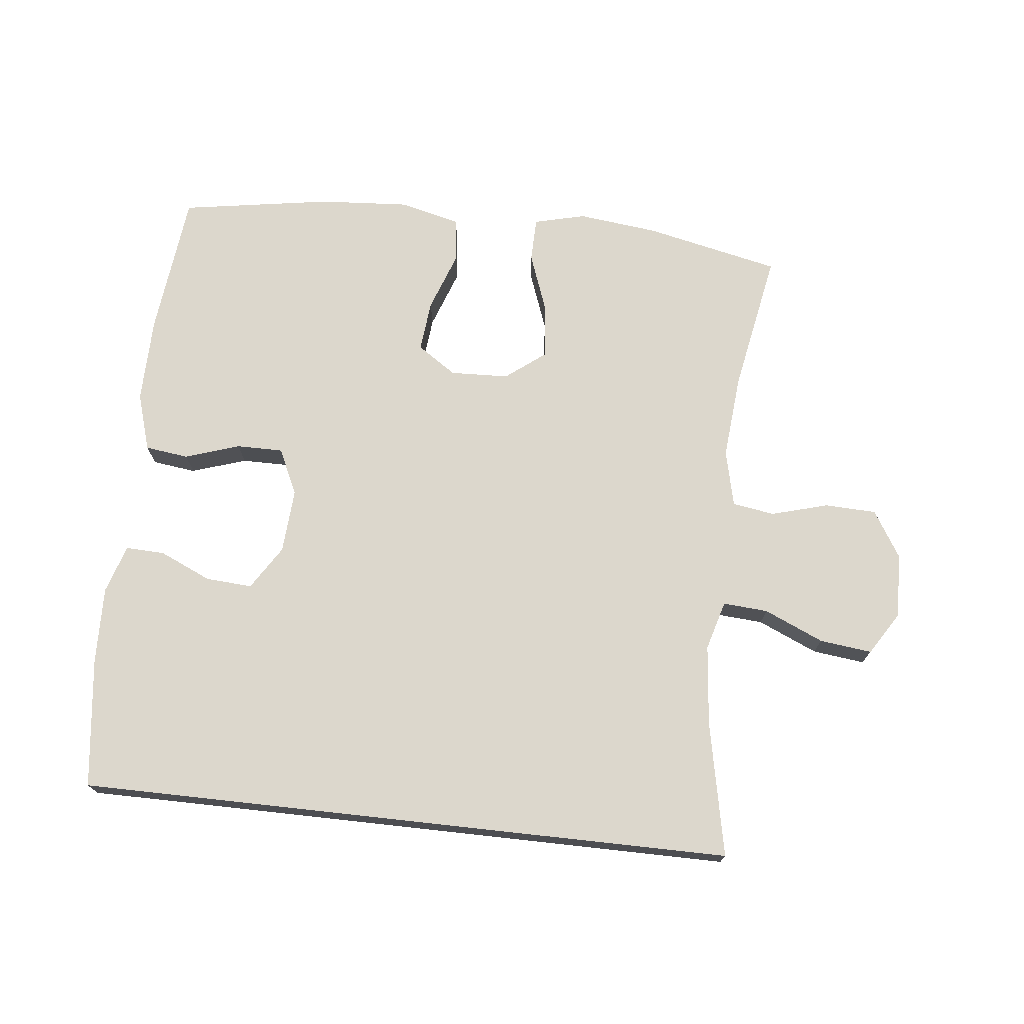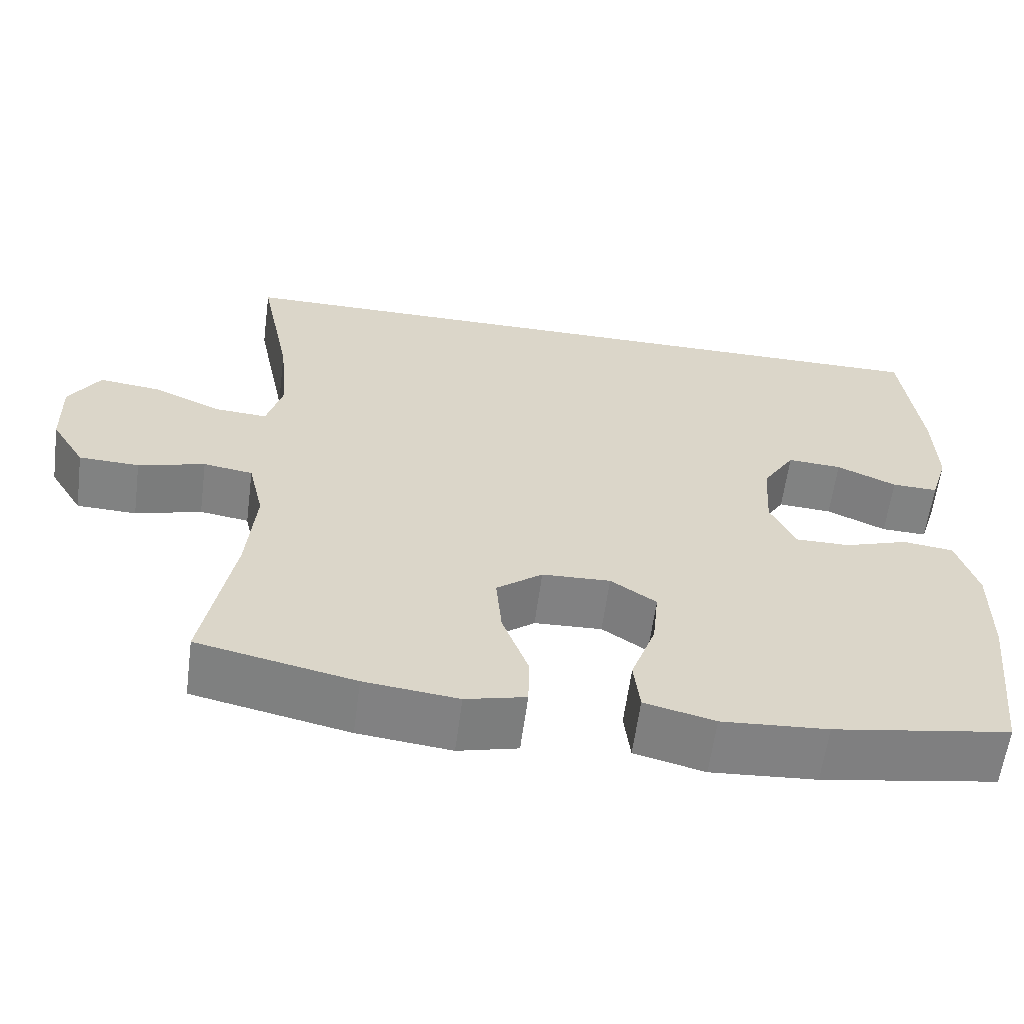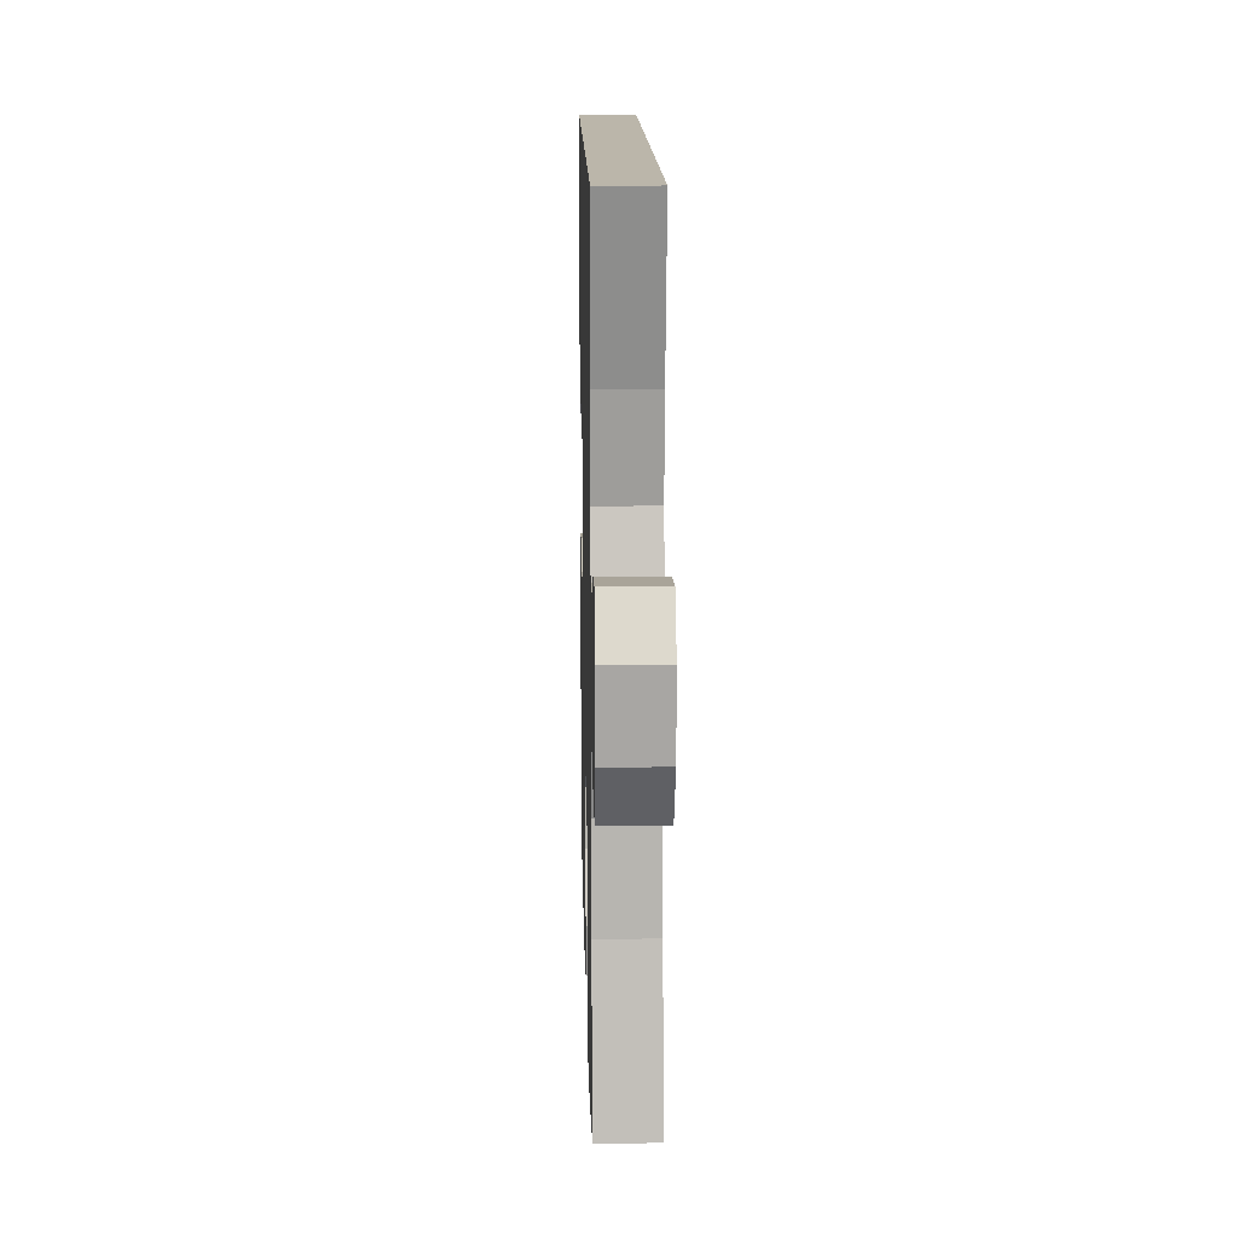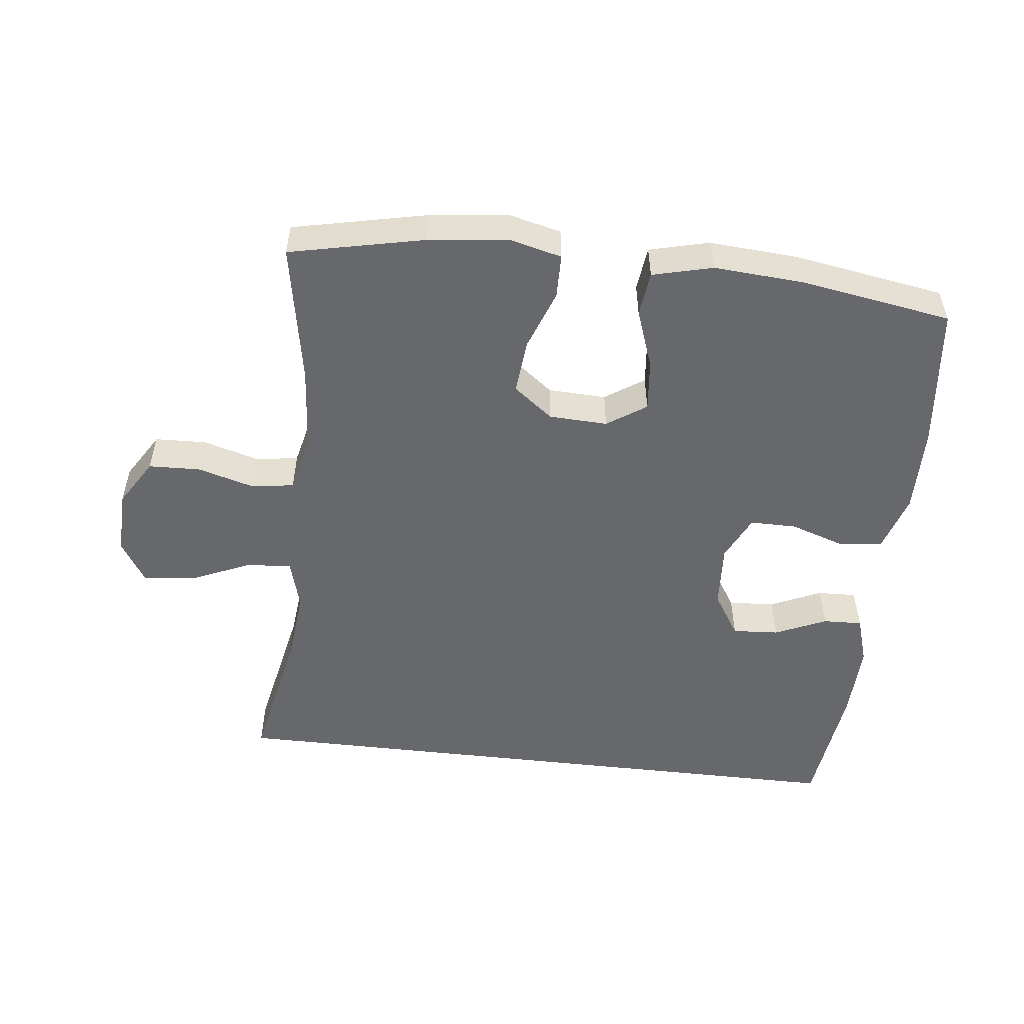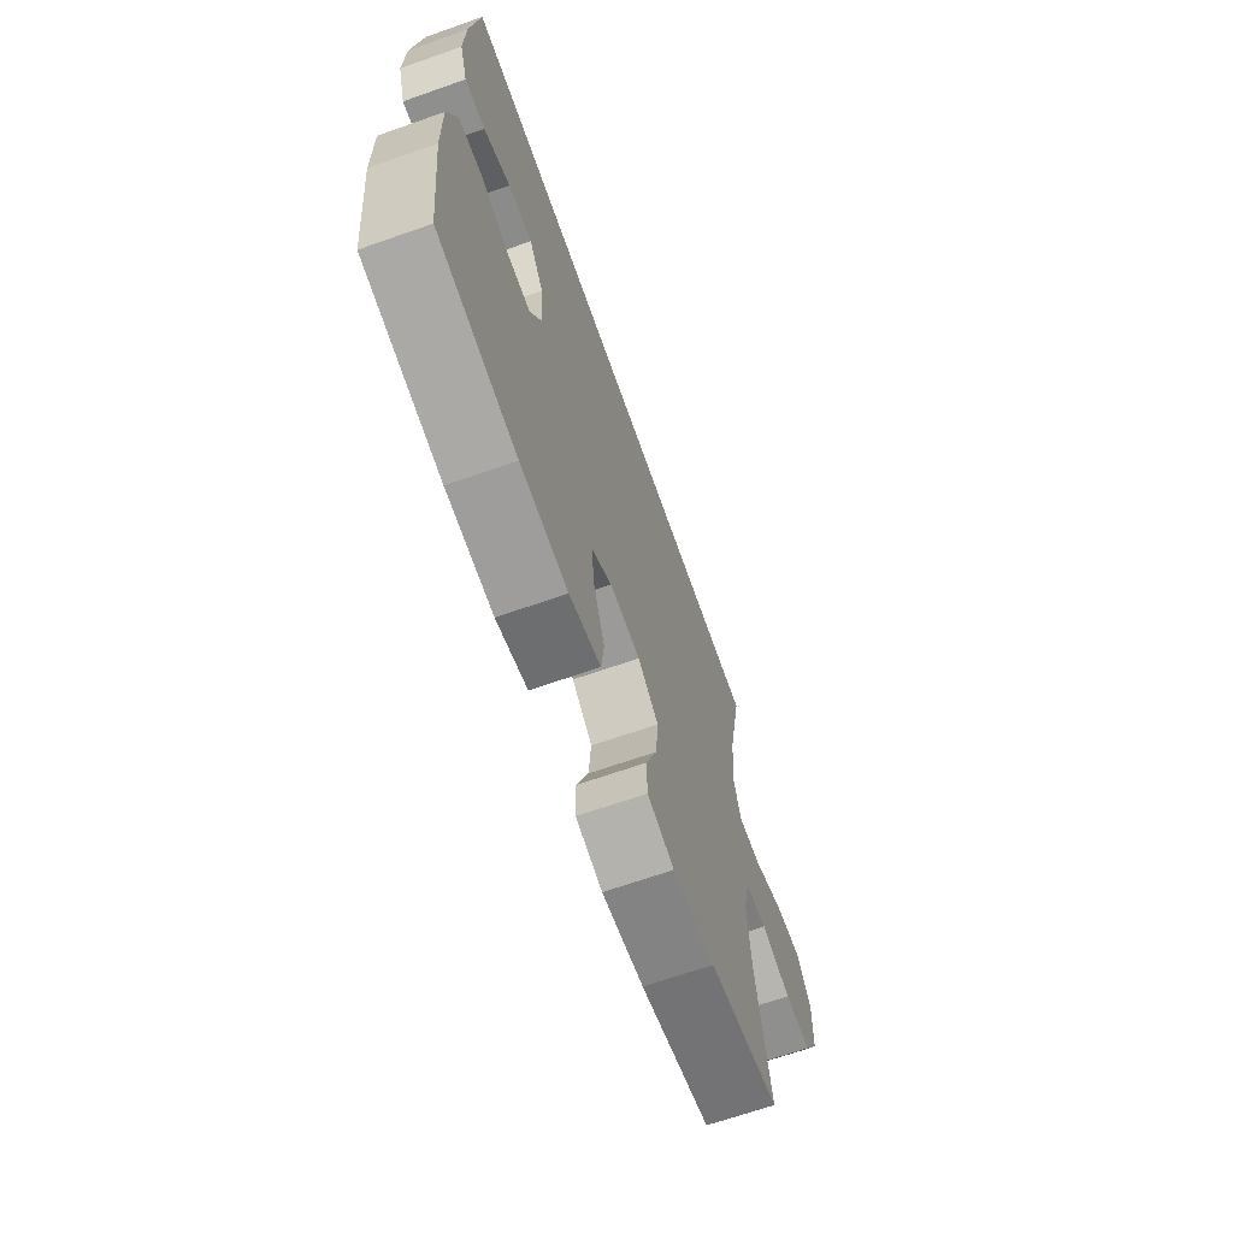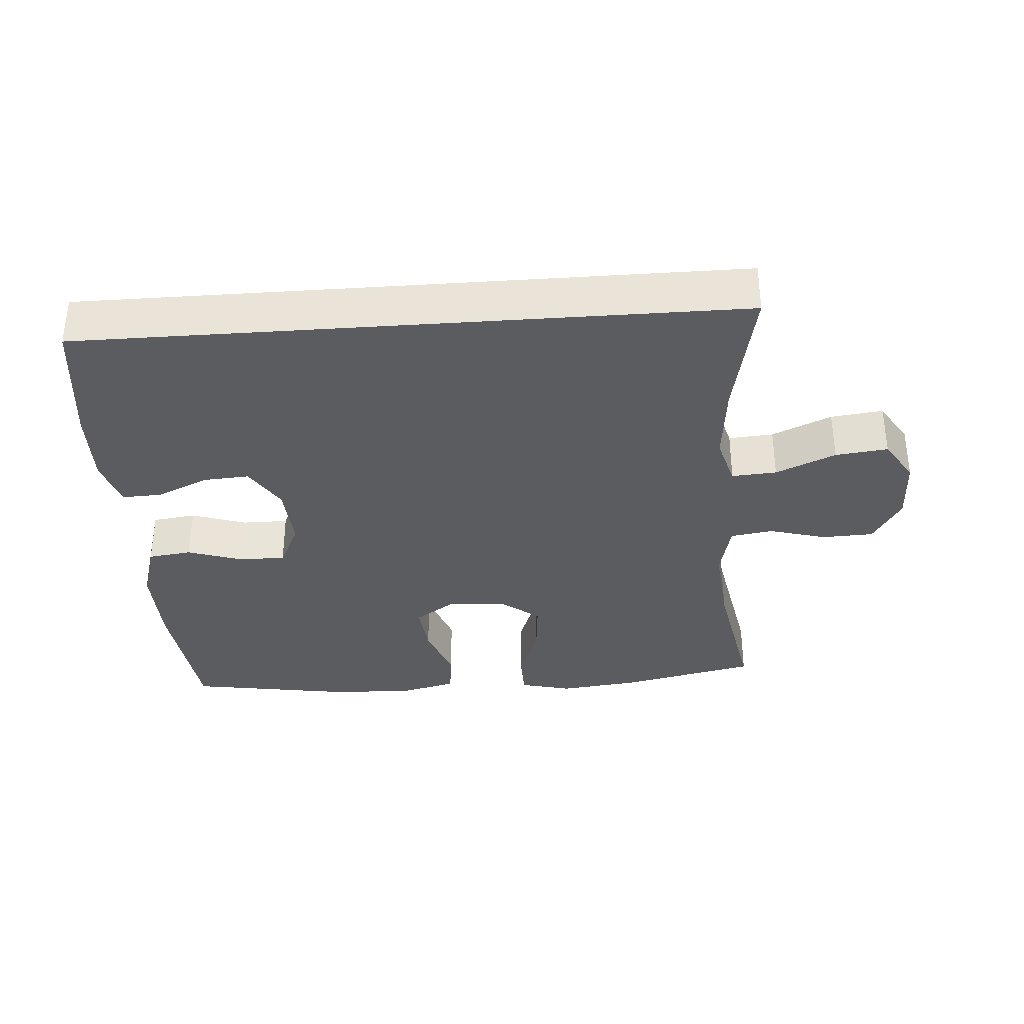
<metadata>
{"format":"obj","ext":"obj","renderer":"f3d","projection":"perspective","resolution":1024,"background":"white","views":[{"elev":72.9,"azim":6.3,"up":"+Y"},{"elev":-60.6,"azim":172.5,"up":"+Z"},{"elev":14.1,"azim":88.6,"up":"+Z"},{"elev":-52.5,"azim":173.4,"up":"+Y"},{"elev":-67.2,"azim":-70.6,"up":"+Z"},{"elev":-34.8,"azim":4.2,"up":"+Y"}]}
</metadata>
<code>
o path90
v -0.3018 0.0375 -0.5324
v -0.1637 0.0375 -0.5418
v -0.07214 0.0375 -0.5189
v -0.06424 0.0375 -0.4509
v -0.09626 0.0375 -0.3614
v -0.1042 0.0375 -0.2831
v -0.0446 0.0375 -0.2433
v 0.04452 0.0375 -0.2469
v 0.1046 0.0375 -0.293
v 0.09712 0.0375 -0.3756
v 0.06333 0.0375 -0.467
v 0.06452 0.0375 -0.5343
v 0.143 0.0375 -0.5538
v 0.2652 0.0375 -0.5398
v 0.4705 0.0375 -0.4952
v 0.4314 0.0375 -0.2812
v 0.4202 0.0375 -0.1521
v 0.4403 0.0375 -0.06567
v 0.5048 0.0375 -0.05581
v 0.5916 0.0375 -0.08014
v 0.67 0.0375 -0.07716
v 0.7141 0.0375 -0.005836
v 0.7169 0.0375 0.09293
v 0.6766 0.0375 0.1578
v 0.597 0.0375 0.1484
v 0.5061 0.0375 0.1087
v 0.4378 0.0375 0.1039
v 0.4165 0.0375 0.1792
v 0.4286 0.0375 0.3006
v 0.4705 0.0375 0.5065
v -0.5314 0.0375 0.5065
v -0.5554 0.0375 0.3084
v -0.5585 0.0375 0.1911
v -0.5352 0.0375 0.1174
v -0.4754 0.0375 0.1197
v -0.3974 0.0375 0.1544
v -0.3264 0.0375 0.1592
v -0.2841 0.0375 0.09212
v -0.2777 0.0375 -0.006527
v -0.3108 0.0375 -0.07584
v -0.3813 0.0375 -0.0756
v -0.4648 0.0375 -0.04816
v -0.5311 0.0375 -0.05657
v -0.558 0.0375 -0.1442
v -0.5559 0.0375 -0.276
v -0.5314 0.0375 -0.4952
v -0.3018 -0.0375 -0.5324
v -0.1637 -0.0375 -0.5418
v -0.07214 -0.0375 -0.5189
v -0.06424 -0.0375 -0.4509
v -0.09626 -0.0375 -0.3614
v -0.1042 -0.0375 -0.2831
v -0.0446 -0.0375 -0.2433
v 0.04452 -0.0375 -0.2469
v 0.1046 -0.0375 -0.293
v 0.09712 -0.0375 -0.3756
v 0.06333 -0.0375 -0.467
v 0.06452 -0.0375 -0.5343
v 0.143 -0.0375 -0.5538
v 0.2652 -0.0375 -0.5398
v 0.4705 -0.0375 -0.4952
v 0.4314 -0.0375 -0.2812
v 0.4202 -0.0375 -0.1521
v 0.4403 -0.0375 -0.06567
v 0.5048 -0.0375 -0.05581
v 0.5916 -0.0375 -0.08014
v 0.67 -0.0375 -0.07716
v 0.7141 -0.0375 -0.005836
v 0.7169 -0.0375 0.09293
v 0.6766 -0.0375 0.1578
v 0.597 -0.0375 0.1484
v 0.5061 -0.0375 0.1087
v 0.4378 -0.0375 0.1039
v 0.4165 -0.0375 0.1792
v 0.4286 -0.0375 0.3006
v 0.4705 -0.0375 0.5065
v -0.5314 -0.0375 0.5065
v -0.5554 -0.0375 0.3084
v -0.5585 -0.0375 0.1911
v -0.5352 -0.0375 0.1174
v -0.4754 -0.0375 0.1197
v -0.3974 -0.0375 0.1544
v -0.3264 -0.0375 0.1592
v -0.2841 -0.0375 0.09212
v -0.2777 -0.0375 -0.006527
v -0.3108 -0.0375 -0.07584
v -0.3813 -0.0375 -0.0756
v -0.4648 -0.0375 -0.04816
v -0.5311 -0.0375 -0.05657
v -0.558 -0.0375 -0.1442
v -0.5559 -0.0375 -0.276
v -0.5314 -0.0375 -0.4952
v 0.4705 0.0375 0.5065
v 0.4705 0.0375 0.5065
v -0.5314 0.0375 0.5065
v -0.5314 0.0375 0.5065
v -0.5554 0.0375 0.3084
v 0.4286 0.0375 0.3006
v -0.5585 0.0375 0.1911
v 0.4165 0.0375 0.1792
v -0.3974 0.0375 0.1544
v -0.3264 0.0375 0.1592
v -0.3264 0.0375 0.1592
v -0.5352 0.0375 0.1174
v -0.5352 0.0375 0.1174
v 0.4378 0.0375 0.1039
v 0.4378 0.0375 0.1039
v -0.2841 0.0375 0.09212
v 0.7169 0.0375 0.09293
v 0.6766 0.0375 0.1578
v 0.6766 0.0375 0.1578
v 0.597 0.0375 0.1484
v -0.4754 0.0375 0.1197
v 0.5061 0.0375 0.1087
v 0.7141 0.0375 -0.005836
v -0.2777 0.0375 -0.006527
v 0.67 0.0375 -0.07716
v -0.3108 0.0375 -0.07584
v -0.3108 0.0375 -0.07584
v -0.3813 0.0375 -0.0756
v -0.4648 0.0375 -0.04816
v -0.5311 0.0375 -0.05657
v -0.5311 0.0375 -0.05657
v 0.5916 0.0375 -0.08014
v 0.5048 0.0375 -0.05581
v 0.4403 0.0375 -0.06567
v 0.4403 0.0375 -0.06567
v -0.558 0.0375 -0.1442
v 0.4202 0.0375 -0.1521
v -0.5559 0.0375 -0.276
v 0.4314 0.0375 -0.2812
v -0.0446 0.0375 -0.2433
v 0.04452 0.0375 -0.2469
v -0.1042 0.0375 -0.2831
v -0.1042 0.0375 -0.2831
v 0.1046 0.0375 -0.293
v -0.09626 0.0375 -0.3614
v 0.09712 0.0375 -0.3756
v -0.06424 0.0375 -0.4509
v 0.06333 0.0375 -0.467
v 0.4705 0.0375 -0.4952
v 0.4705 0.0375 -0.4952
v -0.07214 0.0375 -0.5189
v -0.07214 0.0375 -0.5189
v 0.06452 0.0375 -0.5343
v 0.06452 0.0375 -0.5343
v -0.5314 0.0375 -0.4952
v -0.5314 0.0375 -0.4952
v -0.3018 0.0375 -0.5324
v 0.2652 0.0375 -0.5398
v -0.1637 0.0375 -0.5418
v 0.143 0.0375 -0.5538
v 0.4705 -0.0375 0.5065
v 0.4705 -0.0375 0.5065
v -0.5314 -0.0375 0.5065
v -0.5314 -0.0375 0.5065
v -0.5554 -0.0375 0.3084
v 0.4286 -0.0375 0.3006
v -0.5585 -0.0375 0.1911
v 0.4165 -0.0375 0.1792
v -0.3974 -0.0375 0.1544
v -0.3264 -0.0375 0.1592
v -0.3264 -0.0375 0.1592
v -0.5352 -0.0375 0.1174
v -0.5352 -0.0375 0.1174
v 0.4378 -0.0375 0.1039
v 0.4378 -0.0375 0.1039
v -0.2841 -0.0375 0.09212
v 0.7169 -0.0375 0.09293
v 0.6766 -0.0375 0.1578
v 0.6766 -0.0375 0.1578
v 0.597 -0.0375 0.1484
v -0.4754 -0.0375 0.1197
v 0.5061 -0.0375 0.1087
v 0.7141 -0.0375 -0.005836
v -0.2777 -0.0375 -0.006527
v 0.67 -0.0375 -0.07716
v -0.3108 -0.0375 -0.07584
v -0.3108 -0.0375 -0.07584
v -0.3813 -0.0375 -0.0756
v -0.4648 -0.0375 -0.04816
v -0.5311 -0.0375 -0.05657
v -0.5311 -0.0375 -0.05657
v 0.5916 -0.0375 -0.08014
v 0.5048 -0.0375 -0.05581
v 0.4403 -0.0375 -0.06567
v 0.4403 -0.0375 -0.06567
v -0.558 -0.0375 -0.1442
v 0.4202 -0.0375 -0.1521
v -0.5559 -0.0375 -0.276
v 0.4314 -0.0375 -0.2812
v -0.0446 -0.0375 -0.2433
v 0.04452 -0.0375 -0.2469
v -0.1042 -0.0375 -0.2831
v -0.1042 -0.0375 -0.2831
v 0.1046 -0.0375 -0.293
v -0.09626 -0.0375 -0.3614
v 0.09712 -0.0375 -0.3756
v -0.06424 -0.0375 -0.4509
v 0.06333 -0.0375 -0.467
v 0.4705 -0.0375 -0.4952
v 0.4705 -0.0375 -0.4952
v -0.07214 -0.0375 -0.5189
v -0.07214 -0.0375 -0.5189
v 0.06452 -0.0375 -0.5343
v 0.06452 -0.0375 -0.5343
v -0.5314 -0.0375 -0.4952
v -0.5314 -0.0375 -0.4952
v -0.3018 -0.0375 -0.5324
v 0.2652 -0.0375 -0.5398
v -0.1637 -0.0375 -0.5418
v 0.143 -0.0375 -0.5538
f 193 176 192
f 170 172 169
f 184 172 174
f 212 200 205
f 185 166 186
f 188 180 181
f 191 196 198
f 160 168 193
f 192 178 194
f 157 161 162
f 155 162 153
f 178 180 190
f 197 211 199
f 158 168 160
f 209 194 190
f 194 209 197
f 157 162 155
f 186 166 193
f 194 178 190
f 176 178 192
f 199 211 203
f 169 172 175
f 175 172 184
f 168 176 193
f 177 175 184
f 164 173 159
f 153 162 158
f 188 181 182
f 212 198 200
f 159 161 157
f 190 180 188
f 211 197 209
f 189 196 191
f 166 160 193
f 186 193 189
f 201 191 210
f 174 166 185
f 189 193 196
f 210 198 212
f 184 174 185
f 161 159 173
f 168 158 162
f 191 198 210
f 209 190 207
f 94 96 156 154
f 31 32 78 77
f 29 30 76 75
f 32 33 79 78
f 28 29 75 74
f 36 103 163 82
f 33 105 165 79
f 107 28 74 167
f 37 38 84 83
f 23 111 171 69
f 24 25 71 70
f 35 36 82 81
f 34 35 81 80
f 25 26 72 71
f 26 27 73 72
f 22 23 69 68
f 38 39 85 84
f 21 22 68 67
f 39 119 179 85
f 41 42 88 87
f 42 123 183 88
f 20 21 67 66
f 19 20 66 65
f 127 19 65 187
f 43 44 90 89
f 17 18 64 63
f 40 41 87 86
f 44 45 91 90
f 16 17 63 62
f 7 8 54 53
f 135 7 53 195
f 8 9 55 54
f 5 6 52 51
f 9 10 56 55
f 4 5 51 50
f 10 11 57 56
f 142 16 62 202
f 144 4 50 204
f 11 146 206 57
f 45 148 208 91
f 46 1 47 92
f 14 15 61 60
f 2 3 49 48
f 1 2 48 47
f 13 14 60 59
f 12 13 59 58
f 133 132 116
f 110 109 112
f 124 114 112
f 152 145 140
f 125 126 106
f 128 121 120
f 131 138 136
f 100 133 108
f 132 134 118
f 97 102 101
f 95 93 102
f 118 130 120
f 137 139 151
f 98 100 108
f 149 130 134
f 134 137 149
f 97 95 102
f 126 133 106
f 134 130 118
f 116 132 118
f 139 143 151
f 109 115 112
f 115 124 112
f 108 133 116
f 117 124 115
f 104 99 113
f 93 98 102
f 128 122 121
f 152 140 138
f 99 97 101
f 130 128 120
f 151 149 137
f 129 131 136
f 106 133 100
f 126 129 133
f 141 150 131
f 114 125 106
f 129 136 133
f 150 152 138
f 124 125 114
f 101 113 99
f 108 102 98
f 131 150 138
f 149 147 130

</code>
